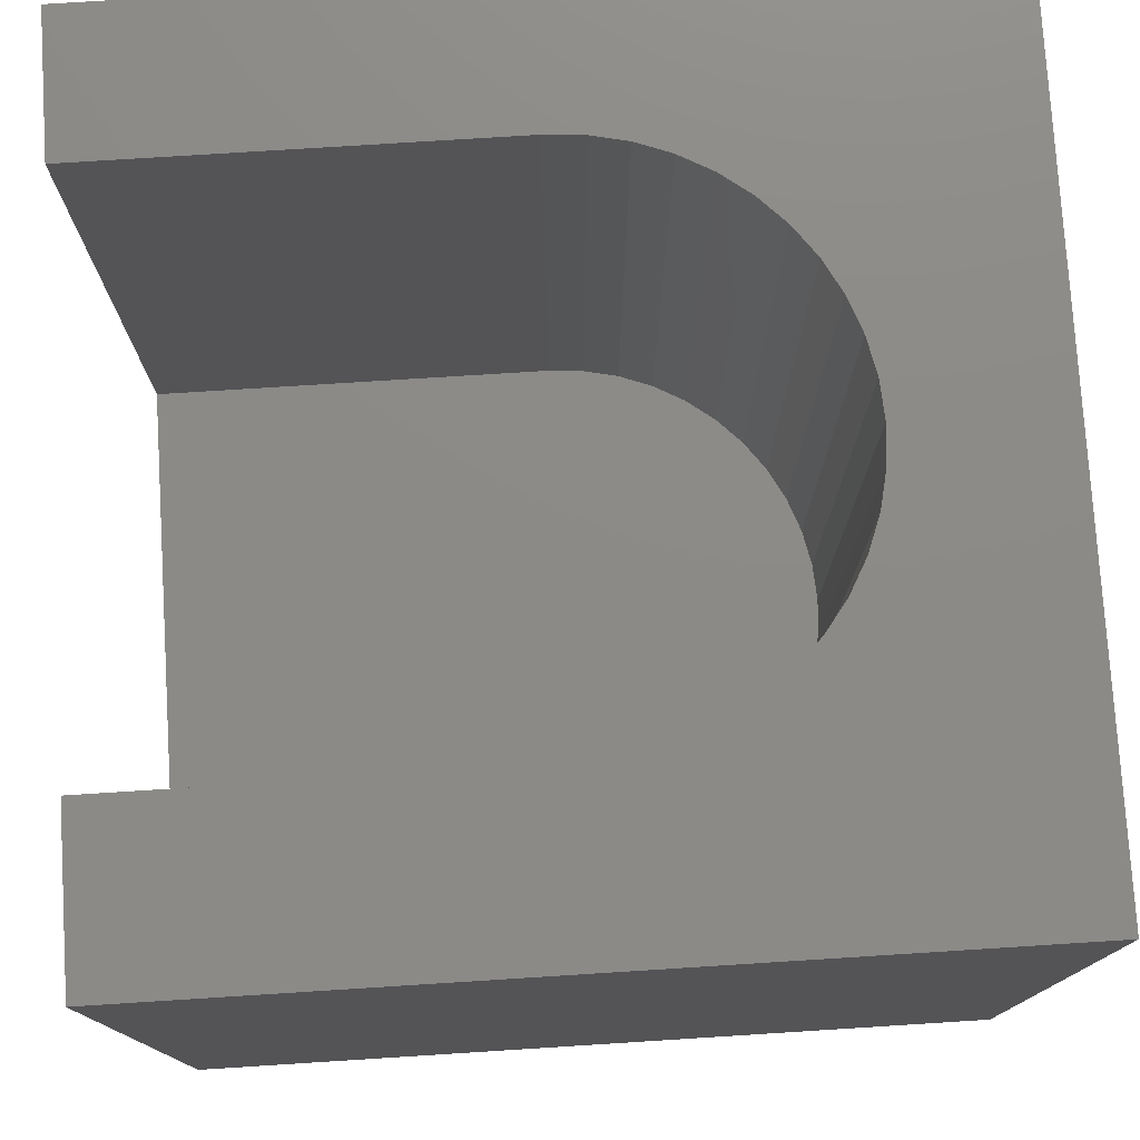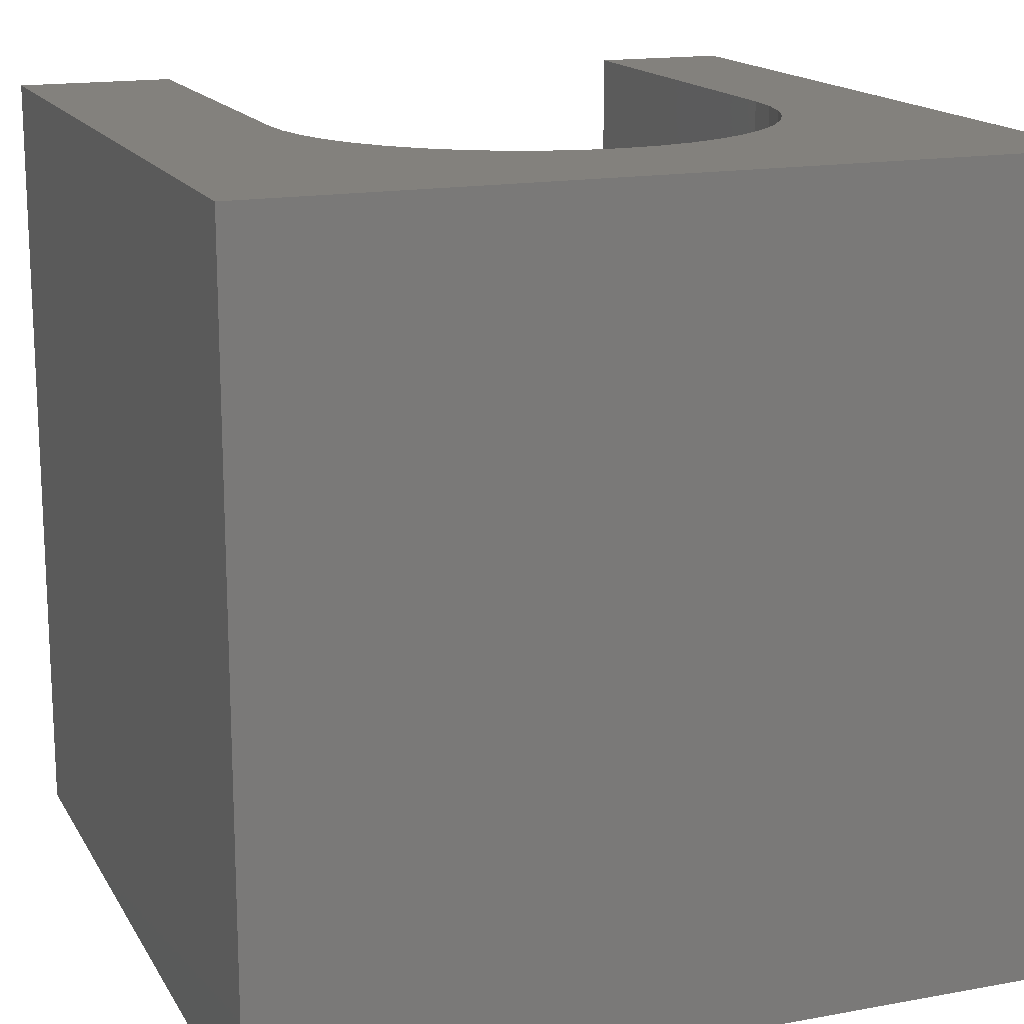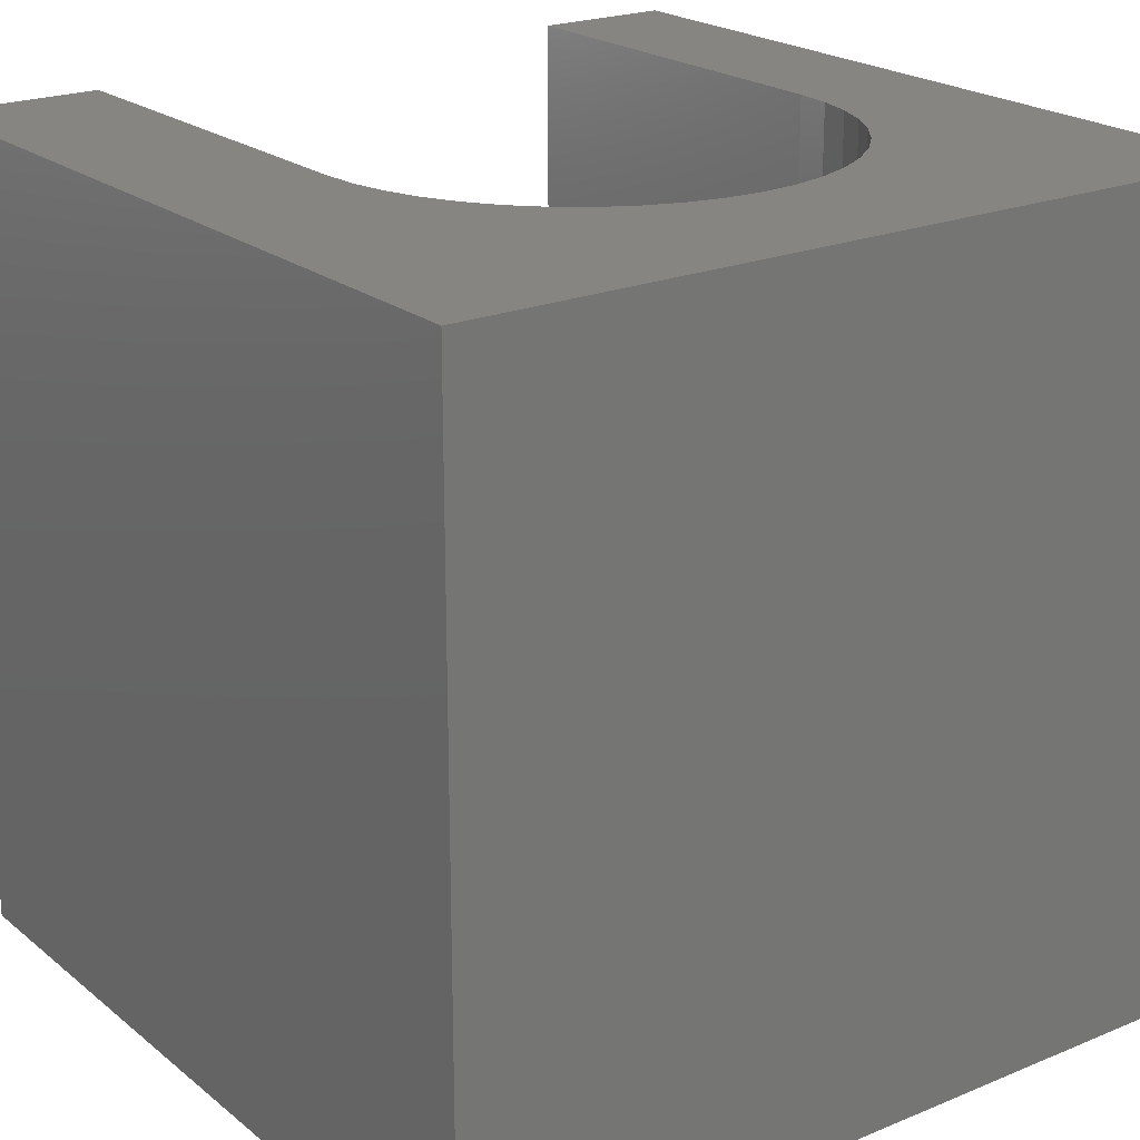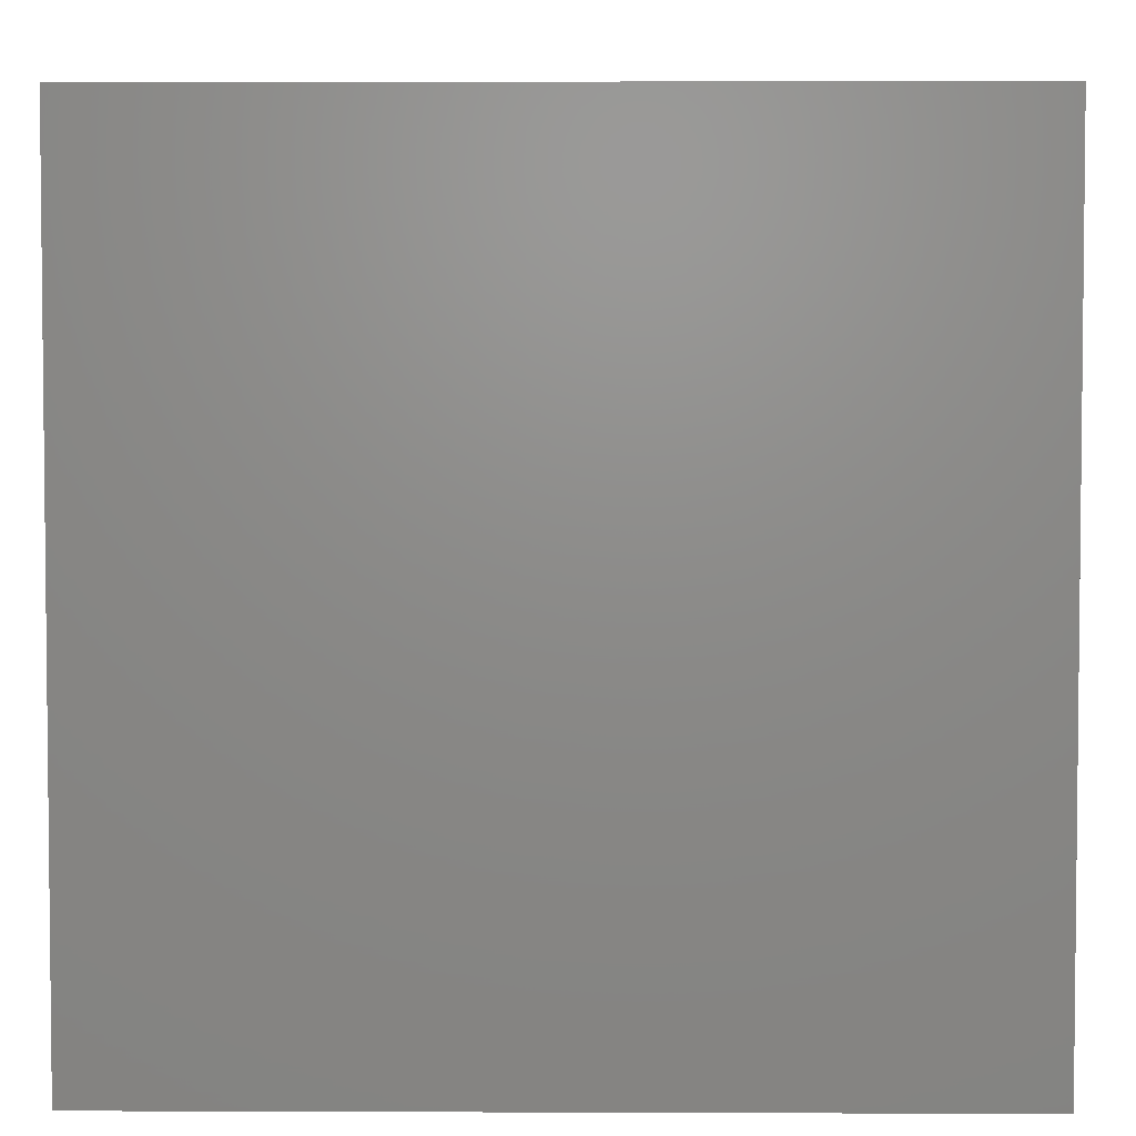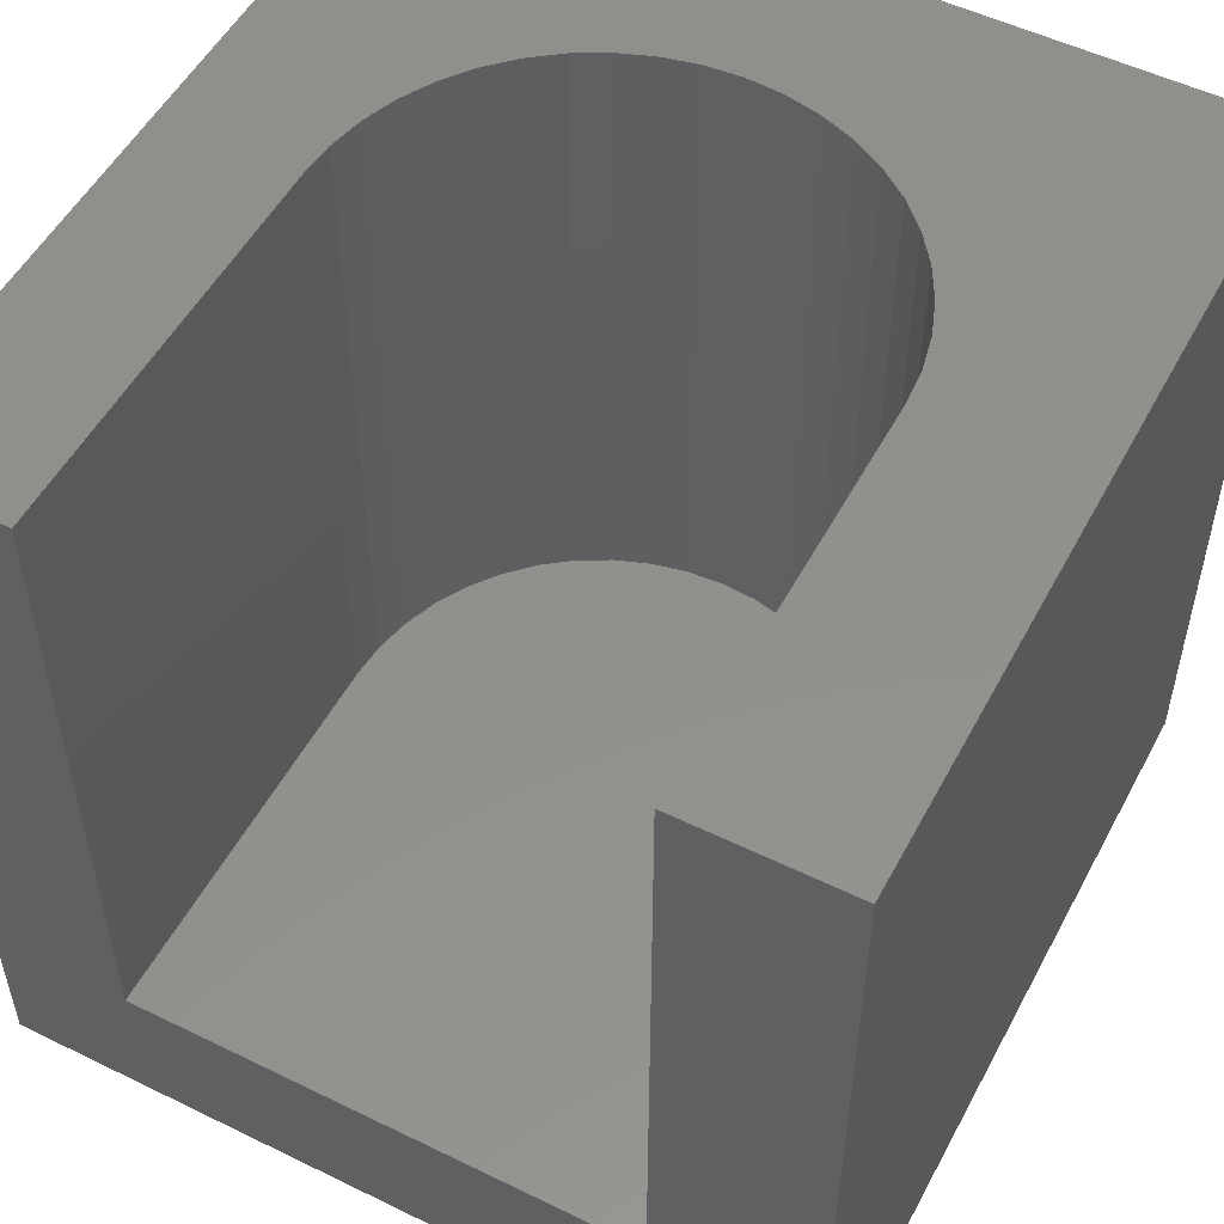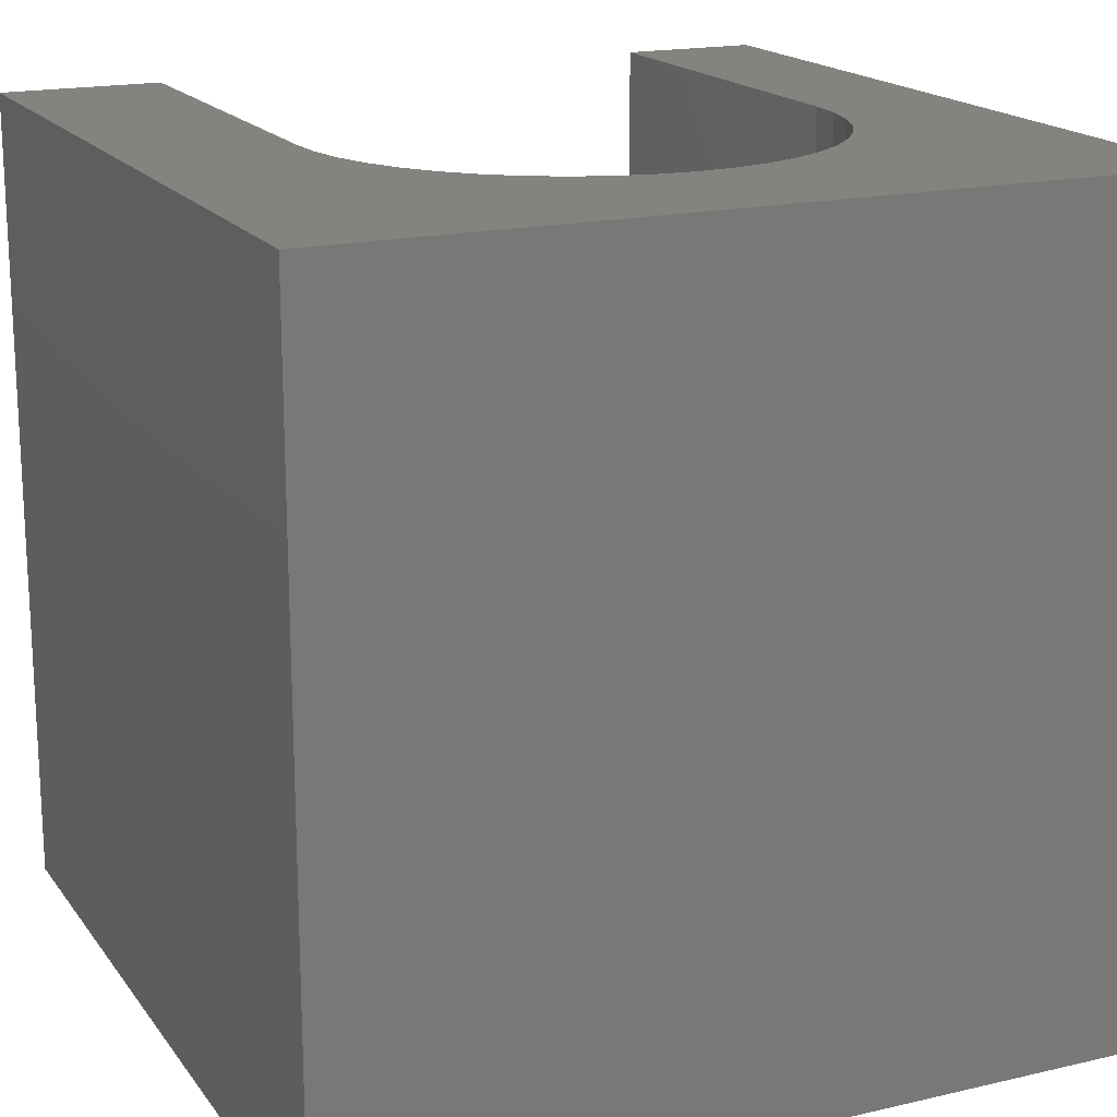
<metadata>
{"format":"stl","ext":"stl","renderer":"f3d","projection":"perspective","resolution":1024,"background":"white","views":[{"elev":77.1,"azim":-3.6,"up":"+Z"},{"elev":16.0,"azim":69.2,"up":"+Z"},{"elev":21.6,"azim":53.9,"up":"+Z"},{"elev":3.9,"azim":90.7,"up":"+Y"},{"elev":52.7,"azim":-62.3,"up":"+Z"},{"elev":17.8,"azim":65.5,"up":"+Z"}]}
</metadata>
<code>
# stl→obj: 58 verts, 112 faces
v 0 8.3 10
v 0 10 10
v 0 8.3 1.89
v 0 10 0
v 0 1.981 1.89
v 0 0 0
v 0 1.981 10
v 0 0 10
v 7.795 6.453 10
v 7.953 6.031 10
v 10 10 10
v 5.371 8.268 10
v 5.811 8.172 10
v 6.234 8.015 10
v 6.629 7.799 10
v 6.99 7.528 10
v 6.99 2.753 10
v 6.629 2.483 10
v 10 0 10
v 6.234 2.267 10
v 5.811 2.109 10
v 7.309 7.21 10
v 7.579 6.849 10
v 7.953 4.251 10
v 7.795 3.828 10
v 4.921 1.981 10
v 5.371 2.013 10
v 4.921 8.3 10
v 7.579 3.433 10
v 7.309 3.072 10
v 8.048 5.59 10
v 8.081 5.141 10
v 8.048 4.691 10
v 10 10 0
v 10 0 0
v 4.921 8.3 1.89
v 4.921 1.981 1.89
v 5.371 8.268 1.89
v 5.811 8.172 1.89
v 8.048 5.59 1.89
v 5.371 2.013 1.89
v 5.811 2.109 1.89
v 6.99 2.753 1.89
v 7.309 3.072 1.89
v 7.579 3.433 1.89
v 7.795 3.828 1.89
v 7.953 4.251 1.89
v 8.048 4.691 1.89
v 8.081 5.141 1.89
v 7.953 6.031 1.89
v 7.795 6.453 1.89
v 7.579 6.849 1.89
v 7.309 7.21 1.89
v 6.99 7.528 1.89
v 6.629 7.799 1.89
v 6.234 8.015 1.89
v 6.234 2.267 1.89
v 6.629 2.483 1.89
f 1 2 3
f 3 2 4
f 3 4 5
f 5 4 6
f 5 6 7
f 7 6 8
f 9 10 11
f 12 13 11
f 13 14 11
f 11 14 15
f 11 15 16
f 17 18 19
f 19 18 20
f 19 20 21
f 16 22 11
f 11 22 23
f 11 23 9
f 24 25 19
f 7 8 26
f 26 8 19
f 26 19 27
f 27 19 21
f 2 1 11
f 11 1 28
f 11 28 12
f 25 29 19
f 19 29 30
f 19 30 17
f 10 31 11
f 11 31 32
f 11 32 19
f 19 32 33
f 19 33 24
f 34 11 35
f 35 11 19
f 4 34 6
f 6 34 35
f 11 34 2
f 2 34 4
f 35 19 6
f 6 19 8
f 3 5 36
f 36 5 37
f 36 37 38
f 38 37 39
f 40 41 42
f 43 44 40
f 40 44 45
f 40 45 46
f 46 47 40
f 40 47 48
f 40 48 49
f 41 40 37
f 37 40 50
f 37 50 51
f 51 52 37
f 37 52 53
f 37 53 54
f 54 55 37
f 37 55 56
f 37 56 39
f 42 57 40
f 40 57 58
f 40 58 43
f 3 36 1
f 1 36 28
f 37 26 27
f 37 27 41
f 41 27 21
f 41 21 42
f 42 21 20
f 42 20 57
f 57 20 18
f 57 18 58
f 58 18 17
f 58 17 43
f 43 17 30
f 43 30 44
f 44 30 29
f 44 29 45
f 45 29 25
f 45 25 46
f 46 25 24
f 46 24 47
f 47 24 33
f 47 33 48
f 48 33 32
f 48 32 49
f 49 32 31
f 49 31 40
f 40 31 10
f 40 10 50
f 50 10 9
f 50 9 51
f 51 9 23
f 51 23 52
f 52 23 22
f 52 22 53
f 53 22 16
f 53 16 54
f 54 16 15
f 54 15 55
f 55 15 14
f 55 14 56
f 56 14 13
f 56 13 39
f 39 13 12
f 39 12 38
f 38 12 28
f 38 28 36
f 37 5 26
f 26 5 7

</code>
